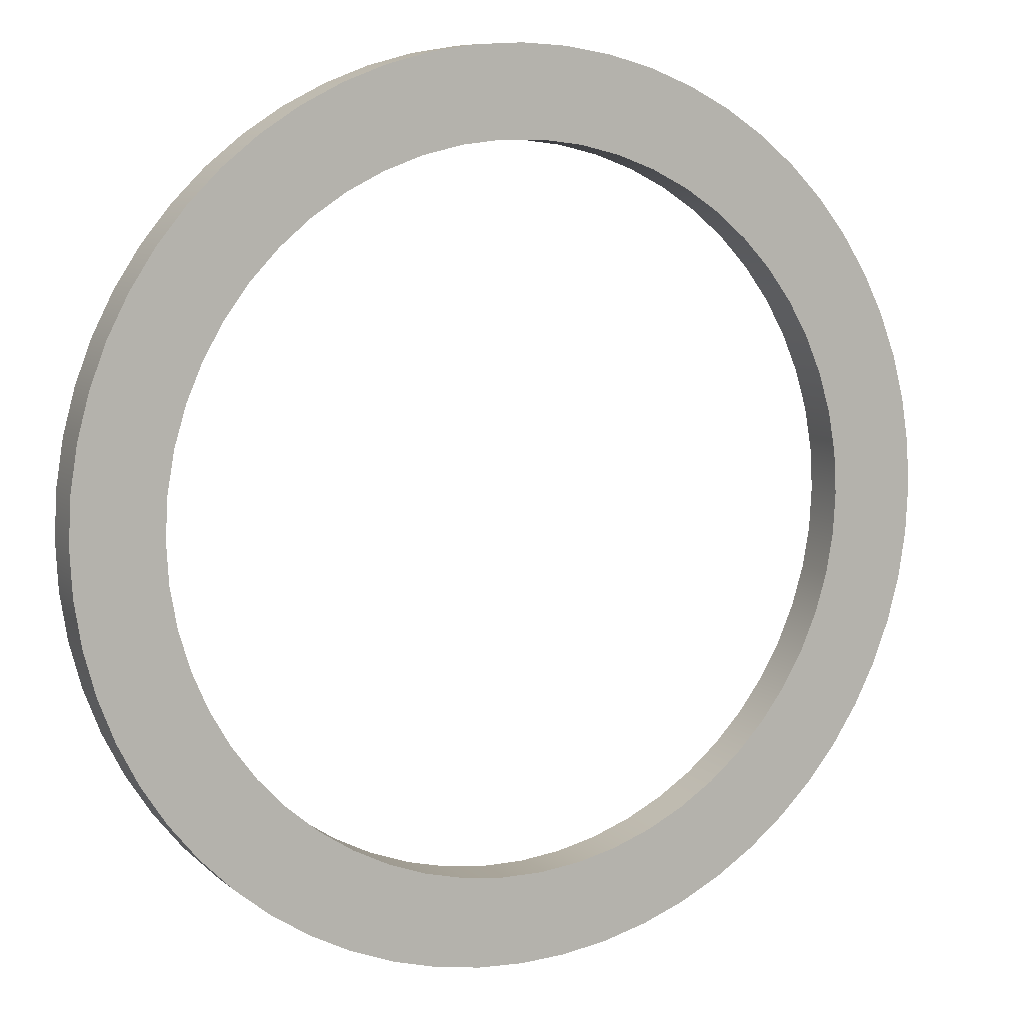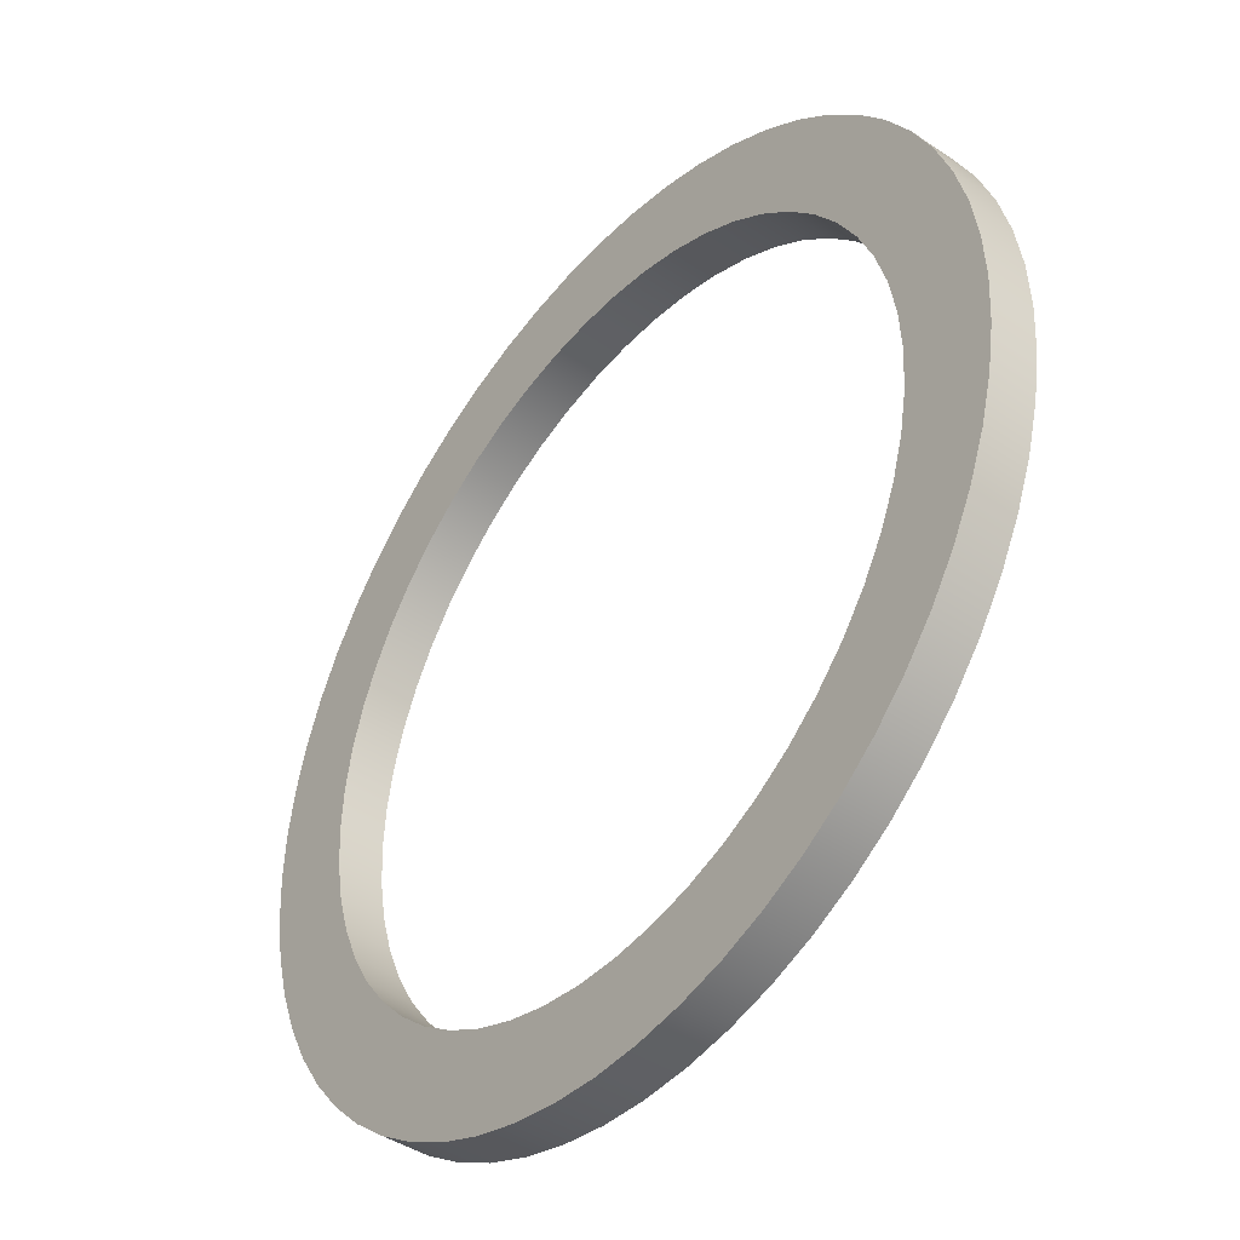
<metadata>
{"format":"obj","ext":"obj","renderer":"f3d","projection":"perspective","resolution":1024,"background":"white","views":[{"elev":8.3,"azim":153.9,"up":"+Z"},{"elev":-42.7,"azim":-128.8,"up":"+Z"}]}
</metadata>
<code>
v -0.16 -0.01 1.959e-17
v -0.1589 -0.01 0.01857
v -0.1557 -0.01 0.0369
v -0.1504 -0.01 0.05472
v -0.143 -0.01 0.07181
v -0.1337 -0.01 0.08792
v -0.1226 -0.01 0.1028
v -0.1098 -0.01 0.1164
v -0.09555 -0.01 0.1283
v -0.08 -0.01 0.1386
v -0.06337 -0.01 0.1469
v -0.04589 -0.01 0.1533
v -0.02778 -0.01 0.1576
v -0.009303 -0.01 0.1597
v 0.009303 -0.01 0.1597
v 0.02778 -0.01 0.1576
v 0.04589 -0.01 0.1533
v 0.06337 -0.01 0.1469
v 0.08 -0.01 0.1386
v 0.09555 -0.01 0.1283
v 0.1098 -0.01 0.1164
v 0.1226 -0.01 0.1028
v 0.1337 -0.01 0.08792
v 0.143 -0.01 0.07181
v 0.1504 -0.01 0.05472
v 0.1557 -0.01 0.0369
v 0.1589 -0.01 0.01857
v 0.16 -0.01 0
v 0.1589 -0.01 -0.01857
v 0.1557 -0.01 -0.0369
v 0.1504 -0.01 -0.05472
v 0.143 -0.01 -0.07181
v 0.1337 -0.01 -0.08792
v 0.1226 -0.01 -0.1028
v 0.1098 -0.01 -0.1164
v 0.09555 -0.01 -0.1283
v 0.08 -0.01 -0.1386
v 0.06337 -0.01 -0.1469
v 0.04589 -0.01 -0.1533
v 0.02778 -0.01 -0.1576
v 0.009303 -0.01 -0.1597
v -0.009303 -0.01 -0.1597
v -0.02778 -0.01 -0.1576
v -0.04589 -0.01 -0.1533
v -0.06337 -0.01 -0.1469
v -0.08 -0.01 -0.1386
v -0.09555 -0.01 -0.1283
v -0.1098 -0.01 -0.1164
v -0.1226 -0.01 -0.1028
v -0.1337 -0.01 -0.08792
v -0.143 -0.01 -0.07181
v -0.1504 -0.01 -0.05472
v -0.1557 -0.01 -0.0369
v -0.1589 -0.01 -0.01857
v -0.2 -0.01 2.449e-17
v -0.1989 -0.01 -0.02091
v -0.1956 -0.01 -0.04158
v -0.1902 -0.01 -0.0618
v -0.1827 -0.01 -0.08135
v -0.1732 -0.01 -0.1
v -0.1618 -0.01 -0.1176
v -0.1486 -0.01 -0.1338
v -0.1338 -0.01 -0.1486
v -0.1176 -0.01 -0.1618
v -0.1 -0.01 -0.1732
v -0.08135 -0.01 -0.1827
v -0.0618 -0.01 -0.1902
v -0.04158 -0.01 -0.1956
v -0.02091 -0.01 -0.1989
v 1.225e-17 -0.01 -0.2
v 0.02091 -0.01 -0.1989
v 0.04158 -0.01 -0.1956
v 0.0618 -0.01 -0.1902
v 0.08135 -0.01 -0.1827
v 0.1 -0.01 -0.1732
v 0.1176 -0.01 -0.1618
v 0.1338 -0.01 -0.1486
v 0.1486 -0.01 -0.1338
v 0.1618 -0.01 -0.1176
v 0.1732 -0.01 -0.1
v 0.1827 -0.01 -0.08135
v 0.1902 -0.01 -0.0618
v 0.1956 -0.01 -0.04158
v 0.1989 -0.01 -0.02091
v 0.2 -0.01 0
v 0.1989 -0.01 0.02091
v 0.1956 -0.01 0.04158
v 0.1902 -0.01 0.0618
v 0.1827 -0.01 0.08135
v 0.1732 -0.01 0.1
v 0.1618 -0.01 0.1176
v 0.1486 -0.01 0.1338
v 0.1338 -0.01 0.1486
v 0.1176 -0.01 0.1618
v 0.1 -0.01 0.1732
v 0.08135 -0.01 0.1827
v 0.0618 -0.01 0.1902
v 0.04158 -0.01 0.1956
v 0.02091 -0.01 0.1989
v 1.225e-17 -0.01 0.2
v -0.02091 -0.01 0.1989
v -0.04158 -0.01 0.1956
v -0.0618 -0.01 0.1902
v -0.08135 -0.01 0.1827
v -0.1 -0.01 0.1732
v -0.1176 -0.01 0.1618
v -0.1338 -0.01 0.1486
v -0.1486 -0.01 0.1338
v -0.1618 -0.01 0.1176
v -0.1732 -0.01 0.1
v -0.1827 -0.01 0.08135
v -0.1902 -0.01 0.0618
v -0.1956 -0.01 0.04158
v -0.1989 -0.01 0.02091
v -0.16 -0.01 1.959e-17
v -0.1589 -0.01 -0.01857
v -0.1557 -0.01 -0.0369
v -0.1504 -0.01 -0.05472
v -0.143 -0.01 -0.07181
v -0.1337 -0.01 -0.08792
v -0.1226 -0.01 -0.1028
v -0.1098 -0.01 -0.1164
v -0.09555 -0.01 -0.1283
v -0.08 -0.01 -0.1386
v -0.06337 -0.01 -0.1469
v -0.04589 -0.01 -0.1533
v -0.02778 -0.01 -0.1576
v -0.009303 -0.01 -0.1597
v 0.009303 -0.01 -0.1597
v 0.02778 -0.01 -0.1576
v 0.04589 -0.01 -0.1533
v 0.06337 -0.01 -0.1469
v 0.08 -0.01 -0.1386
v 0.09555 -0.01 -0.1283
v 0.1098 -0.01 -0.1164
v 0.1226 -0.01 -0.1028
v 0.1337 -0.01 -0.08792
v 0.143 -0.01 -0.07181
v 0.1504 -0.01 -0.05472
v 0.1557 -0.01 -0.0369
v 0.1589 -0.01 -0.01857
v 0.16 -0.01 0
v 0.1589 -0.01 0.01857
v 0.1557 -0.01 0.0369
v 0.1504 -0.01 0.05472
v 0.143 -0.01 0.07181
v 0.1337 -0.01 0.08792
v 0.1226 -0.01 0.1028
v 0.1098 -0.01 0.1164
v 0.09555 -0.01 0.1283
v 0.08 -0.01 0.1386
v 0.06337 -0.01 0.1469
v 0.04589 -0.01 0.1533
v 0.02778 -0.01 0.1576
v 0.009303 -0.01 0.1597
v -0.009303 -0.01 0.1597
v -0.02778 -0.01 0.1576
v -0.04589 -0.01 0.1533
v -0.06337 -0.01 0.1469
v -0.08 -0.01 0.1386
v -0.09555 -0.01 0.1283
v -0.1098 -0.01 0.1164
v -0.1226 -0.01 0.1028
v -0.1337 -0.01 0.08792
v -0.143 -0.01 0.07181
v -0.1504 -0.01 0.05472
v -0.1557 -0.01 0.0369
v -0.1589 -0.01 0.01857
v -0.16 0.01 1.959e-17
v -0.1589 0.01 0.01857
v -0.1557 0.01 0.0369
v -0.1504 0.01 0.05472
v -0.143 0.01 0.07181
v -0.1337 0.01 0.08792
v -0.1226 0.01 0.1028
v -0.1098 0.01 0.1164
v -0.09555 0.01 0.1283
v -0.08 0.01 0.1386
v -0.06337 0.01 0.1469
v -0.04589 0.01 0.1533
v -0.02778 0.01 0.1576
v -0.009303 0.01 0.1597
v 0.009303 0.01 0.1597
v 0.02778 0.01 0.1576
v 0.04589 0.01 0.1533
v 0.06337 0.01 0.1469
v 0.08 0.01 0.1386
v 0.09555 0.01 0.1283
v 0.1098 0.01 0.1164
v 0.1226 0.01 0.1028
v 0.1337 0.01 0.08792
v 0.143 0.01 0.07181
v 0.1504 0.01 0.05472
v 0.1557 0.01 0.0369
v 0.1589 0.01 0.01857
v 0.16 0.01 0
v 0.1589 0.01 -0.01857
v 0.1557 0.01 -0.0369
v 0.1504 0.01 -0.05472
v 0.143 0.01 -0.07181
v 0.1337 0.01 -0.08792
v 0.1226 0.01 -0.1028
v 0.1098 0.01 -0.1164
v 0.09555 0.01 -0.1283
v 0.08 0.01 -0.1386
v 0.06337 0.01 -0.1469
v 0.04589 0.01 -0.1533
v 0.02778 0.01 -0.1576
v 0.009303 0.01 -0.1597
v -0.009303 0.01 -0.1597
v -0.02778 0.01 -0.1576
v -0.04589 0.01 -0.1533
v -0.06337 0.01 -0.1469
v -0.08 0.01 -0.1386
v -0.09555 0.01 -0.1283
v -0.1098 0.01 -0.1164
v -0.1226 0.01 -0.1028
v -0.1337 0.01 -0.08792
v -0.143 0.01 -0.07181
v -0.1504 0.01 -0.05472
v -0.1557 0.01 -0.0369
v -0.1589 0.01 -0.01857
v -0.16 0.01 1.959e-17
v -0.16 -0.01 1.959e-17
v -0.2 -0.01 2.449e-17
v -0.1989 -0.01 0.02091
v -0.1956 -0.01 0.04158
v -0.1902 -0.01 0.0618
v -0.1827 -0.01 0.08135
v -0.1732 -0.01 0.1
v -0.1618 -0.01 0.1176
v -0.1486 -0.01 0.1338
v -0.1338 -0.01 0.1486
v -0.1176 -0.01 0.1618
v -0.1 -0.01 0.1732
v -0.08135 -0.01 0.1827
v -0.0618 -0.01 0.1902
v -0.04158 -0.01 0.1956
v -0.02091 -0.01 0.1989
v 1.225e-17 -0.01 0.2
v 0.02091 -0.01 0.1989
v 0.04158 -0.01 0.1956
v 0.0618 -0.01 0.1902
v 0.08135 -0.01 0.1827
v 0.1 -0.01 0.1732
v 0.1176 -0.01 0.1618
v 0.1338 -0.01 0.1486
v 0.1486 -0.01 0.1338
v 0.1618 -0.01 0.1176
v 0.1732 -0.01 0.1
v 0.1827 -0.01 0.08135
v 0.1902 -0.01 0.0618
v 0.1956 -0.01 0.04158
v 0.1989 -0.01 0.02091
v 0.2 -0.01 0
v 0.1989 -0.01 -0.02091
v 0.1956 -0.01 -0.04158
v 0.1902 -0.01 -0.0618
v 0.1827 -0.01 -0.08135
v 0.1732 -0.01 -0.1
v 0.1618 -0.01 -0.1176
v 0.1486 -0.01 -0.1338
v 0.1338 -0.01 -0.1486
v 0.1176 -0.01 -0.1618
v 0.1 -0.01 -0.1732
v 0.08135 -0.01 -0.1827
v 0.0618 -0.01 -0.1902
v 0.04158 -0.01 -0.1956
v 0.02091 -0.01 -0.1989
v 1.225e-17 -0.01 -0.2
v -0.02091 -0.01 -0.1989
v -0.04158 -0.01 -0.1956
v -0.0618 -0.01 -0.1902
v -0.08135 -0.01 -0.1827
v -0.1 -0.01 -0.1732
v -0.1176 -0.01 -0.1618
v -0.1338 -0.01 -0.1486
v -0.1486 -0.01 -0.1338
v -0.1618 -0.01 -0.1176
v -0.1732 -0.01 -0.1
v -0.1827 -0.01 -0.08135
v -0.1902 -0.01 -0.0618
v -0.1956 -0.01 -0.04158
v -0.1989 -0.01 -0.02091
v -0.2 0.01 2.449e-17
v -0.1989 0.01 -0.02091
v -0.1956 0.01 -0.04158
v -0.1902 0.01 -0.0618
v -0.1827 0.01 -0.08135
v -0.1732 0.01 -0.1
v -0.1618 0.01 -0.1176
v -0.1486 0.01 -0.1338
v -0.1338 0.01 -0.1486
v -0.1176 0.01 -0.1618
v -0.1 0.01 -0.1732
v -0.08135 0.01 -0.1827
v -0.0618 0.01 -0.1902
v -0.04158 0.01 -0.1956
v -0.02091 0.01 -0.1989
v 1.225e-17 0.01 -0.2
v 0.02091 0.01 -0.1989
v 0.04158 0.01 -0.1956
v 0.0618 0.01 -0.1902
v 0.08135 0.01 -0.1827
v 0.1 0.01 -0.1732
v 0.1176 0.01 -0.1618
v 0.1338 0.01 -0.1486
v 0.1486 0.01 -0.1338
v 0.1618 0.01 -0.1176
v 0.1732 0.01 -0.1
v 0.1827 0.01 -0.08135
v 0.1902 0.01 -0.0618
v 0.1956 0.01 -0.04158
v 0.1989 0.01 -0.02091
v 0.2 0.01 0
v 0.1989 0.01 0.02091
v 0.1956 0.01 0.04158
v 0.1902 0.01 0.0618
v 0.1827 0.01 0.08135
v 0.1732 0.01 0.1
v 0.1618 0.01 0.1176
v 0.1486 0.01 0.1338
v 0.1338 0.01 0.1486
v 0.1176 0.01 0.1618
v 0.1 0.01 0.1732
v 0.08135 0.01 0.1827
v 0.0618 0.01 0.1902
v 0.04158 0.01 0.1956
v 0.02091 0.01 0.1989
v 1.225e-17 0.01 0.2
v -0.02091 0.01 0.1989
v -0.04158 0.01 0.1956
v -0.0618 0.01 0.1902
v -0.08135 0.01 0.1827
v -0.1 0.01 0.1732
v -0.1176 0.01 0.1618
v -0.1338 0.01 0.1486
v -0.1486 0.01 0.1338
v -0.1618 0.01 0.1176
v -0.1732 0.01 0.1
v -0.1827 0.01 0.08135
v -0.1902 0.01 0.0618
v -0.1956 0.01 0.04158
v -0.1989 0.01 0.02091
v -0.2 -0.01 2.449e-17
v -0.2 0.01 2.449e-17
v -0.16 0.01 1.959e-17
v -0.1589 0.01 -0.01857
v -0.1557 0.01 -0.0369
v -0.1504 0.01 -0.05472
v -0.143 0.01 -0.07181
v -0.1337 0.01 -0.08792
v -0.1226 0.01 -0.1028
v -0.1098 0.01 -0.1164
v -0.09555 0.01 -0.1283
v -0.08 0.01 -0.1386
v -0.06337 0.01 -0.1469
v -0.04589 0.01 -0.1533
v -0.02778 0.01 -0.1576
v -0.009303 0.01 -0.1597
v 0.009303 0.01 -0.1597
v 0.02778 0.01 -0.1576
v 0.04589 0.01 -0.1533
v 0.06337 0.01 -0.1469
v 0.08 0.01 -0.1386
v 0.09555 0.01 -0.1283
v 0.1098 0.01 -0.1164
v 0.1226 0.01 -0.1028
v 0.1337 0.01 -0.08792
v 0.143 0.01 -0.07181
v 0.1504 0.01 -0.05472
v 0.1557 0.01 -0.0369
v 0.1589 0.01 -0.01857
v 0.16 0.01 0
v 0.1589 0.01 0.01857
v 0.1557 0.01 0.0369
v 0.1504 0.01 0.05472
v 0.143 0.01 0.07181
v 0.1337 0.01 0.08792
v 0.1226 0.01 0.1028
v 0.1098 0.01 0.1164
v 0.09555 0.01 0.1283
v 0.08 0.01 0.1386
v 0.06337 0.01 0.1469
v 0.04589 0.01 0.1533
v 0.02778 0.01 0.1576
v 0.009303 0.01 0.1597
v -0.009303 0.01 0.1597
v -0.02778 0.01 0.1576
v -0.04589 0.01 0.1533
v -0.06337 0.01 0.1469
v -0.08 0.01 0.1386
v -0.09555 0.01 0.1283
v -0.1098 0.01 0.1164
v -0.1226 0.01 0.1028
v -0.1337 0.01 0.08792
v -0.143 0.01 0.07181
v -0.1504 0.01 0.05472
v -0.1557 0.01 0.0369
v -0.1589 0.01 0.01857
v -0.2 0.01 2.449e-17
v -0.1989 0.01 0.02091
v -0.1956 0.01 0.04158
v -0.1902 0.01 0.0618
v -0.1827 0.01 0.08135
v -0.1732 0.01 0.1
v -0.1618 0.01 0.1176
v -0.1486 0.01 0.1338
v -0.1338 0.01 0.1486
v -0.1176 0.01 0.1618
v -0.1 0.01 0.1732
v -0.08135 0.01 0.1827
v -0.0618 0.01 0.1902
v -0.04158 0.01 0.1956
v -0.02091 0.01 0.1989
v 1.225e-17 0.01 0.2
v 0.02091 0.01 0.1989
v 0.04158 0.01 0.1956
v 0.0618 0.01 0.1902
v 0.08135 0.01 0.1827
v 0.1 0.01 0.1732
v 0.1176 0.01 0.1618
v 0.1338 0.01 0.1486
v 0.1486 0.01 0.1338
v 0.1618 0.01 0.1176
v 0.1732 0.01 0.1
v 0.1827 0.01 0.08135
v 0.1902 0.01 0.0618
v 0.1956 0.01 0.04158
v 0.1989 0.01 0.02091
v 0.2 0.01 0
v 0.1989 0.01 -0.02091
v 0.1956 0.01 -0.04158
v 0.1902 0.01 -0.0618
v 0.1827 0.01 -0.08135
v 0.1732 0.01 -0.1
v 0.1618 0.01 -0.1176
v 0.1486 0.01 -0.1338
v 0.1338 0.01 -0.1486
v 0.1176 0.01 -0.1618
v 0.1 0.01 -0.1732
v 0.08135 0.01 -0.1827
v 0.0618 0.01 -0.1902
v 0.04158 0.01 -0.1956
v 0.02091 0.01 -0.1989
v 1.225e-17 0.01 -0.2
v -0.02091 0.01 -0.1989
v -0.04158 0.01 -0.1956
v -0.0618 0.01 -0.1902
v -0.08135 0.01 -0.1827
v -0.1 0.01 -0.1732
v -0.1176 0.01 -0.1618
v -0.1338 0.01 -0.1486
v -0.1486 0.01 -0.1338
v -0.1618 0.01 -0.1176
v -0.1732 0.01 -0.1
v -0.1827 0.01 -0.08135
v -0.1902 0.01 -0.0618
v -0.1956 0.01 -0.04158
v -0.1989 0.01 -0.02091
g bbf907c6-e2cc-11ea-9621-54bf646e7e1f
f 2 114 1
f 1 114 55
f 1 55 56
f 114 2 113
f 113 2 3
f 113 3 112
f 112 3 4
f 112 4 111
f 111 4 5
f 111 5 110
f 110 5 6
f 110 6 109
f 109 6 7
f 109 7 108
f 108 7 8
f 108 8 107
f 107 8 9
f 107 9 106
f 106 9 10
f 106 10 105
f 105 10 104
f 104 10 11
f 104 11 103
f 103 11 12
f 103 12 102
f 102 12 13
f 102 13 101
f 101 13 14
f 101 14 100
f 100 14 15
f 100 15 99
f 99 15 16
f 99 16 98
f 98 16 17
f 98 17 97
f 97 17 18
f 97 18 96
f 96 18 19
f 96 19 95
f 95 19 94
f 94 19 20
f 94 20 93
f 93 20 21
f 93 21 92
f 92 21 22
f 92 22 91
f 91 22 23
f 91 23 90
f 90 23 24
f 90 24 89
f 89 24 25
f 89 25 88
f 88 25 26
f 88 26 87
f 87 26 27
f 87 27 86
f 86 27 28
f 86 28 85
f 85 28 84
f 84 28 29
f 84 29 83
f 83 29 30
f 83 30 82
f 82 30 31
f 82 31 81
f 81 31 32
f 81 32 80
f 80 32 33
f 80 33 79
f 79 33 34
f 79 34 78
f 78 34 35
f 78 35 77
f 77 35 36
f 77 36 76
f 76 36 37
f 76 37 75
f 75 37 74
f 74 37 38
f 74 38 73
f 73 38 39
f 73 39 72
f 72 39 40
f 72 40 71
f 71 40 41
f 71 41 70
f 70 41 42
f 70 42 69
f 69 42 43
f 69 43 68
f 68 43 44
f 68 44 67
f 67 44 45
f 67 45 66
f 66 45 46
f 66 46 65
f 65 46 64
f 64 46 47
f 64 47 63
f 63 47 48
f 63 48 62
f 62 48 49
f 62 49 61
f 61 49 50
f 61 50 60
f 60 50 51
f 60 51 59
f 59 51 52
f 59 52 58
f 58 52 53
f 58 53 57
f 57 53 54
f 57 54 56
f 56 54 1
g bc00a670-e2cc-11ea-ab4e-54bf646e7e1f
f 116 222 115
f 115 222 223
f 224 169 168
f 168 169 170
f 168 170 167
f 167 170 171
f 167 171 166
f 166 171 172
f 166 172 165
f 165 172 173
f 165 173 164
f 164 173 174
f 164 174 163
f 163 174 175
f 163 175 162
f 162 175 176
f 162 176 161
f 161 176 177
f 161 177 160
f 160 177 178
f 160 178 159
f 159 178 179
f 159 179 158
f 158 179 180
f 158 180 157
f 157 180 181
f 157 181 156
f 156 181 182
f 156 182 155
f 155 182 183
f 155 183 154
f 154 183 184
f 154 184 153
f 153 184 185
f 153 185 152
f 152 185 186
f 152 186 151
f 151 186 187
f 151 187 150
f 150 187 188
f 150 188 149
f 149 188 189
f 149 189 148
f 148 189 190
f 148 190 147
f 147 190 191
f 147 191 146
f 146 191 192
f 146 192 145
f 145 192 193
f 145 193 144
f 144 193 194
f 144 194 143
f 143 194 195
f 143 195 142
f 142 195 196
f 142 196 141
f 141 196 197
f 141 197 140
f 140 197 198
f 140 198 139
f 139 198 199
f 139 199 138
f 138 199 200
f 138 200 137
f 137 200 201
f 137 201 136
f 136 201 202
f 136 202 135
f 135 202 203
f 135 203 134
f 134 203 204
f 134 204 133
f 133 204 205
f 133 205 132
f 132 205 206
f 132 206 131
f 131 206 207
f 131 207 130
f 130 207 208
f 130 208 129
f 129 208 209
f 129 209 128
f 128 209 210
f 128 210 127
f 127 210 211
f 127 211 126
f 126 211 212
f 126 212 125
f 125 212 213
f 125 213 124
f 124 213 214
f 124 214 123
f 123 214 215
f 123 215 122
f 122 215 216
f 122 216 121
f 121 216 217
f 121 217 120
f 120 217 218
f 120 218 119
f 119 218 219
f 119 219 118
f 118 219 220
f 118 220 117
f 117 220 221
f 117 221 116
f 116 221 222
g bc08e152-e2cc-11ea-a250-54bf646e7e1f
f 226 344 225
f 225 344 346
f 345 285 284
f 284 285 286
f 284 286 283
f 283 286 287
f 283 287 282
f 282 287 288
f 282 288 281
f 281 288 289
f 281 289 280
f 280 289 290
f 280 290 279
f 279 290 291
f 279 291 278
f 278 291 292
f 278 292 277
f 277 292 293
f 277 293 276
f 276 293 294
f 276 294 275
f 275 294 295
f 275 295 274
f 274 295 296
f 274 296 273
f 273 296 297
f 273 297 272
f 272 297 298
f 272 298 271
f 271 298 299
f 271 299 270
f 270 299 300
f 270 300 269
f 269 300 301
f 269 301 268
f 268 301 302
f 268 302 267
f 267 302 303
f 267 303 266
f 266 303 304
f 266 304 265
f 265 304 305
f 265 305 264
f 264 305 306
f 264 306 263
f 263 306 307
f 263 307 262
f 262 307 308
f 262 308 261
f 261 308 309
f 261 309 260
f 260 309 310
f 260 310 259
f 259 310 311
f 259 311 258
f 258 311 312
f 258 312 257
f 257 312 313
f 257 313 256
f 256 313 314
f 256 314 255
f 255 314 315
f 255 315 254
f 254 315 316
f 254 316 253
f 253 316 317
f 253 317 252
f 252 317 318
f 252 318 251
f 251 318 319
f 251 319 250
f 250 319 320
f 250 320 249
f 249 320 321
f 249 321 248
f 248 321 322
f 248 322 247
f 247 322 323
f 247 323 246
f 246 323 324
f 246 324 245
f 245 324 325
f 245 325 244
f 244 325 326
f 244 326 243
f 243 326 327
f 243 327 242
f 242 327 328
f 242 328 241
f 241 328 329
f 241 329 240
f 240 329 330
f 240 330 239
f 239 330 331
f 239 331 238
f 238 331 332
f 238 332 237
f 237 332 333
f 237 333 236
f 236 333 334
f 236 334 235
f 235 334 335
f 235 335 234
f 234 335 336
f 234 336 233
f 233 336 337
f 233 337 232
f 232 337 338
f 232 338 231
f 231 338 339
f 231 339 230
f 230 339 340
f 230 340 229
f 229 340 341
f 229 341 228
f 228 341 342
f 228 342 227
f 227 342 343
f 227 343 226
f 226 343 344
g bc3addc6-e2cc-11ea-bd13-54bf646e7e1f
f 348 460 347
f 347 460 401
f 347 401 402
f 460 348 459
f 459 348 349
f 459 349 458
f 458 349 350
f 458 350 457
f 457 350 351
f 457 351 456
f 456 351 352
f 456 352 455
f 455 352 353
f 455 353 454
f 454 353 354
f 454 354 453
f 453 354 355
f 453 355 452
f 452 355 356
f 452 356 451
f 451 356 450
f 450 356 357
f 450 357 449
f 449 357 358
f 449 358 448
f 448 358 359
f 448 359 447
f 447 359 360
f 447 360 446
f 446 360 361
f 446 361 445
f 445 361 362
f 445 362 444
f 444 362 363
f 444 363 443
f 443 363 364
f 443 364 442
f 442 364 365
f 442 365 441
f 441 365 440
f 440 365 366
f 440 366 439
f 439 366 367
f 439 367 438
f 438 367 368
f 438 368 437
f 437 368 369
f 437 369 436
f 436 369 370
f 436 370 435
f 435 370 371
f 435 371 434
f 434 371 372
f 434 372 433
f 433 372 373
f 433 373 432
f 432 373 374
f 432 374 431
f 431 374 430
f 430 374 375
f 430 375 429
f 429 375 376
f 429 376 428
f 428 376 377
f 428 377 427
f 427 377 378
f 427 378 426
f 426 378 379
f 426 379 425
f 425 379 380
f 425 380 424
f 424 380 381
f 424 381 423
f 423 381 382
f 423 382 422
f 422 382 383
f 422 383 421
f 421 383 420
f 420 383 384
f 420 384 419
f 419 384 385
f 419 385 418
f 418 385 386
f 418 386 417
f 417 386 387
f 417 387 416
f 416 387 388
f 416 388 415
f 415 388 389
f 415 389 414
f 414 389 390
f 414 390 413
f 413 390 391
f 413 391 412
f 412 391 392
f 412 392 411
f 411 392 410
f 410 392 393
f 410 393 409
f 409 393 394
f 409 394 408
f 408 394 395
f 408 395 407
f 407 395 396
f 407 396 406
f 406 396 397
f 406 397 405
f 405 397 398
f 405 398 404
f 404 398 399
f 404 399 403
f 403 399 400
f 403 400 402
f 402 400 347

</code>
